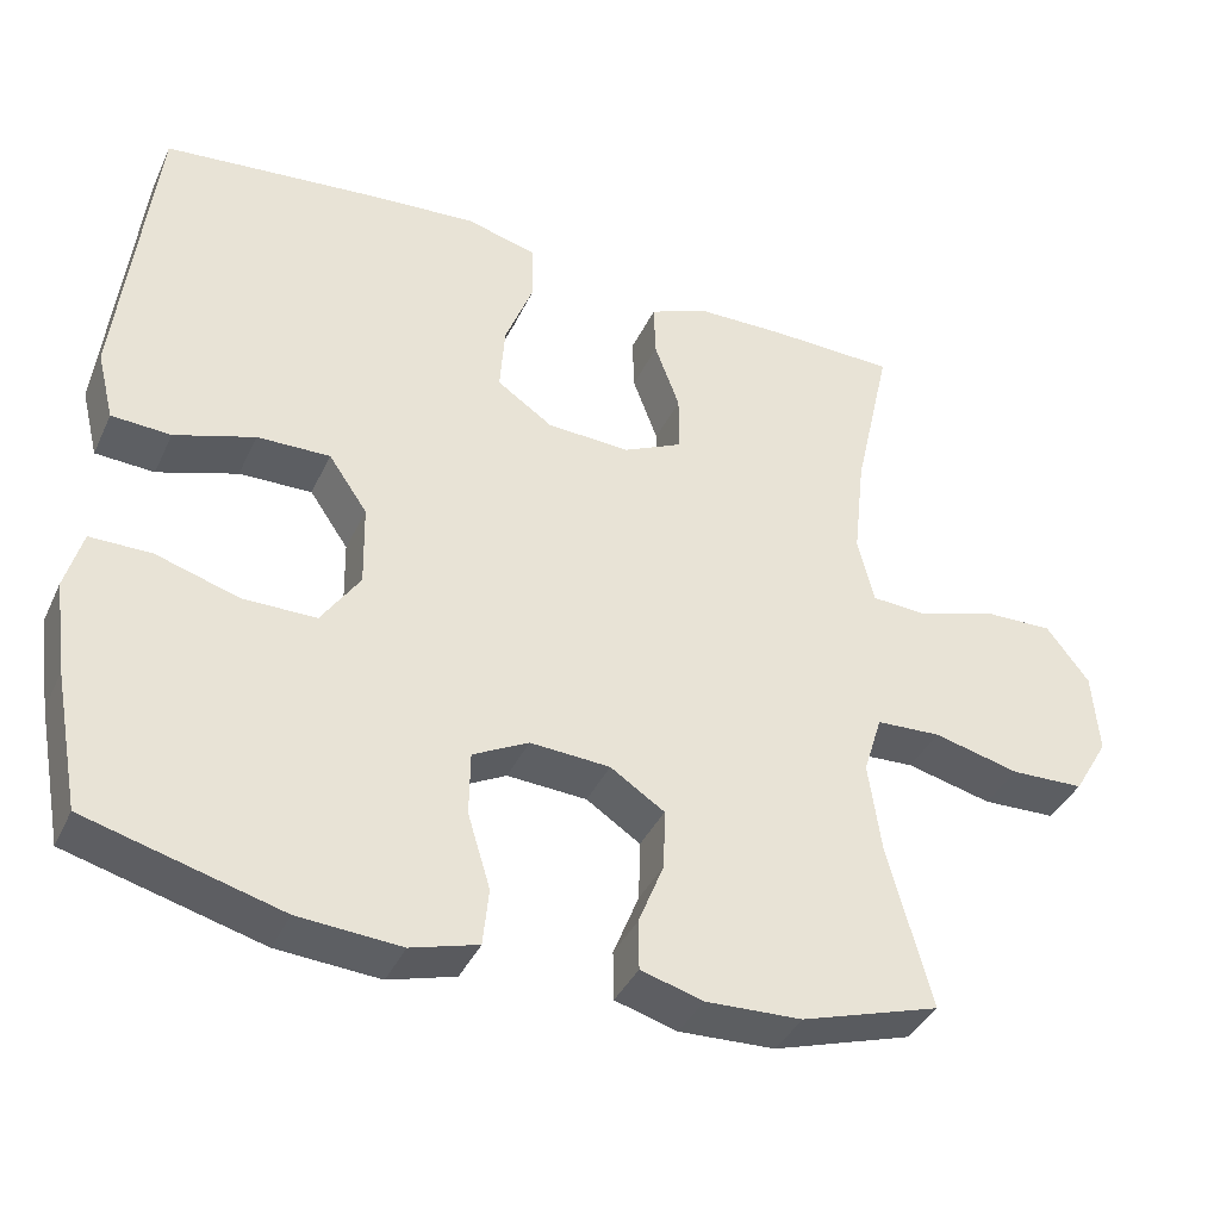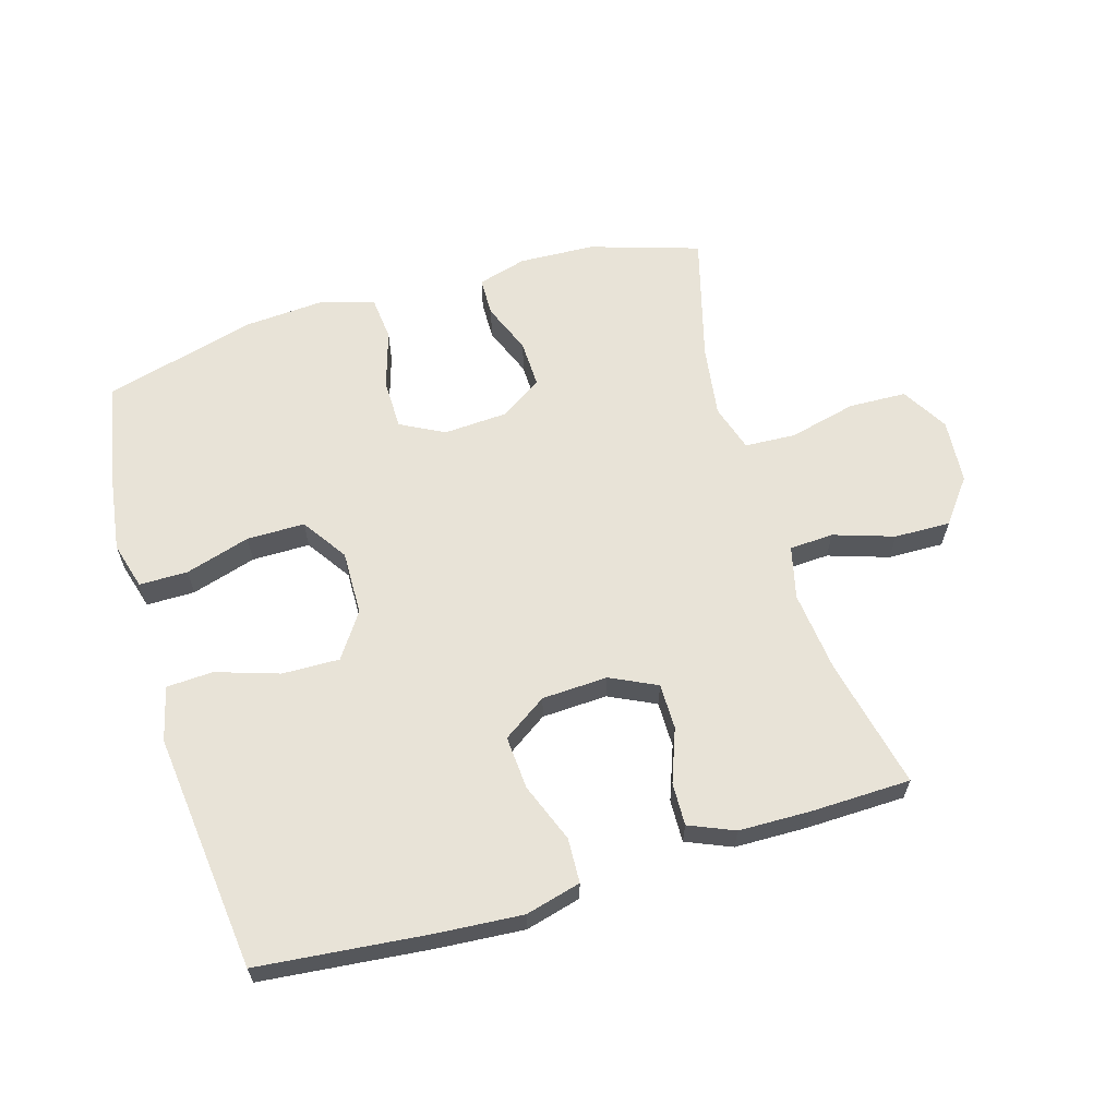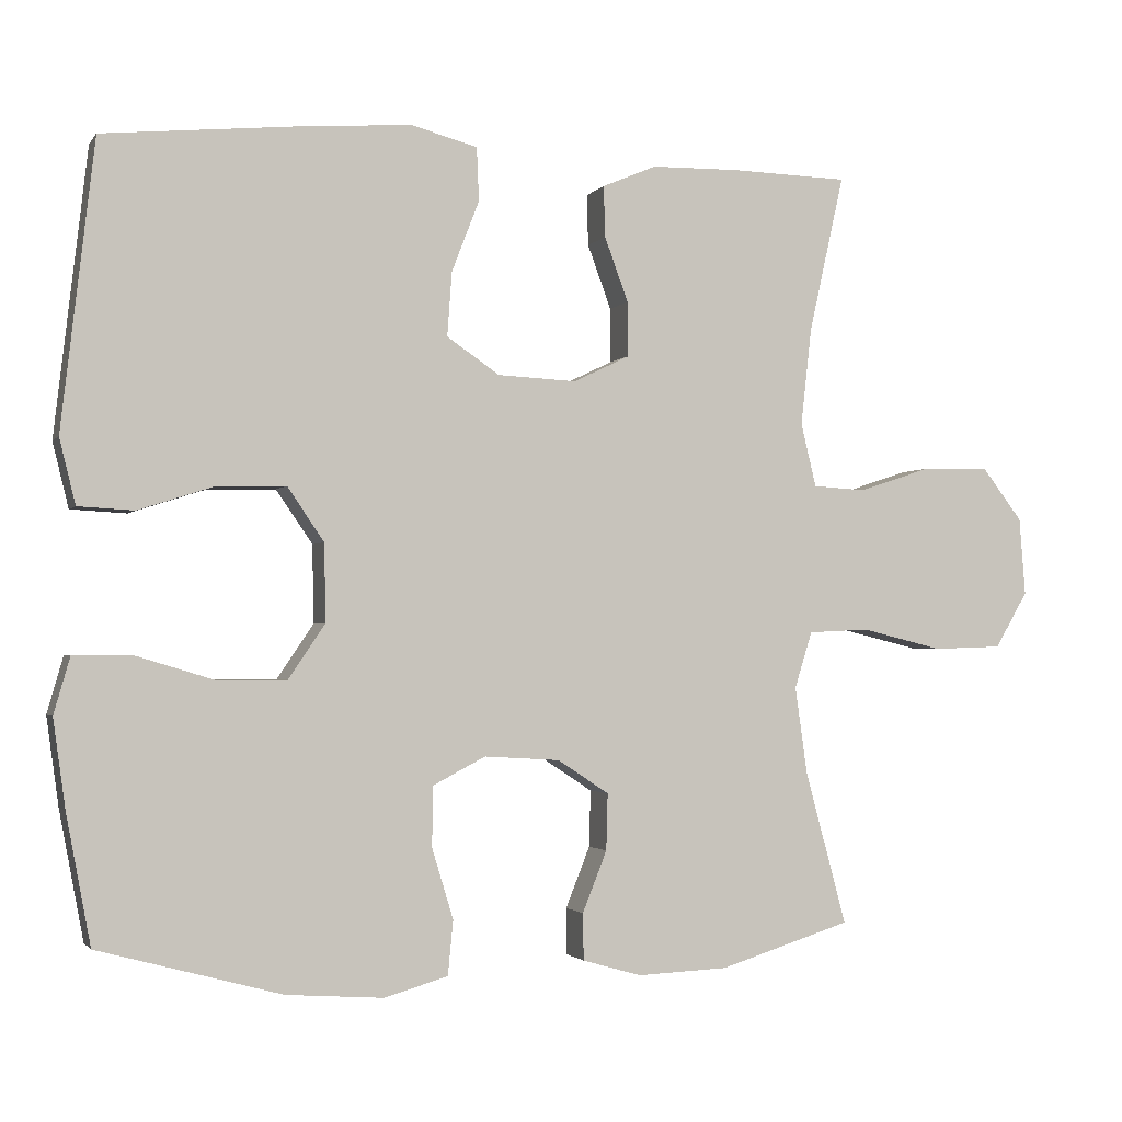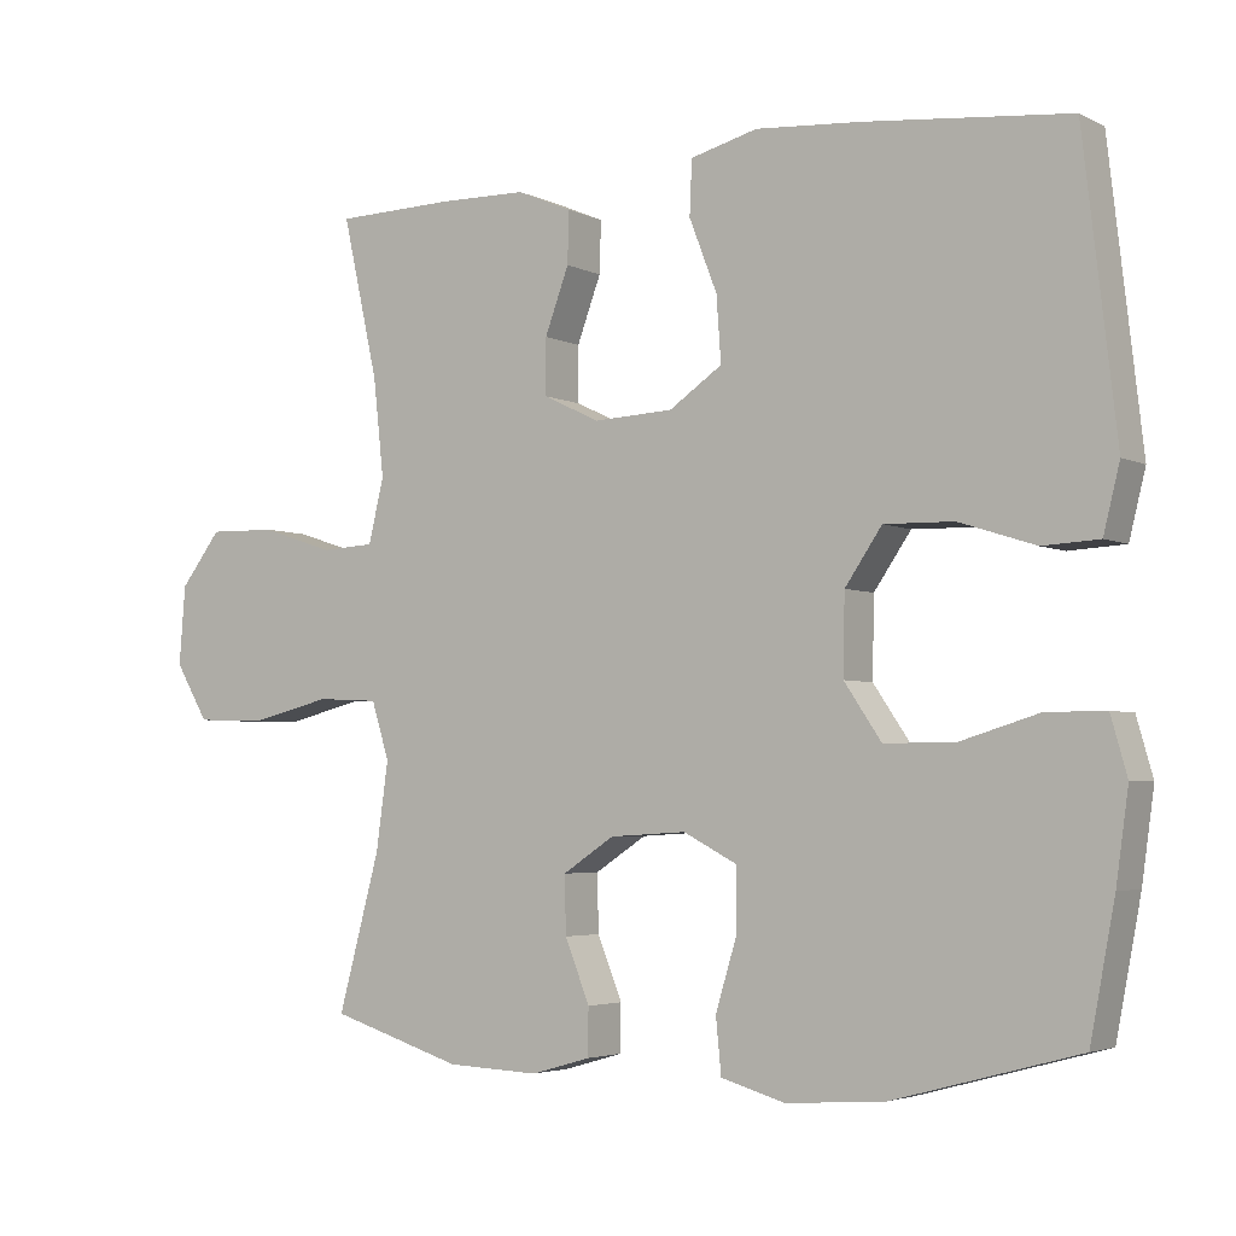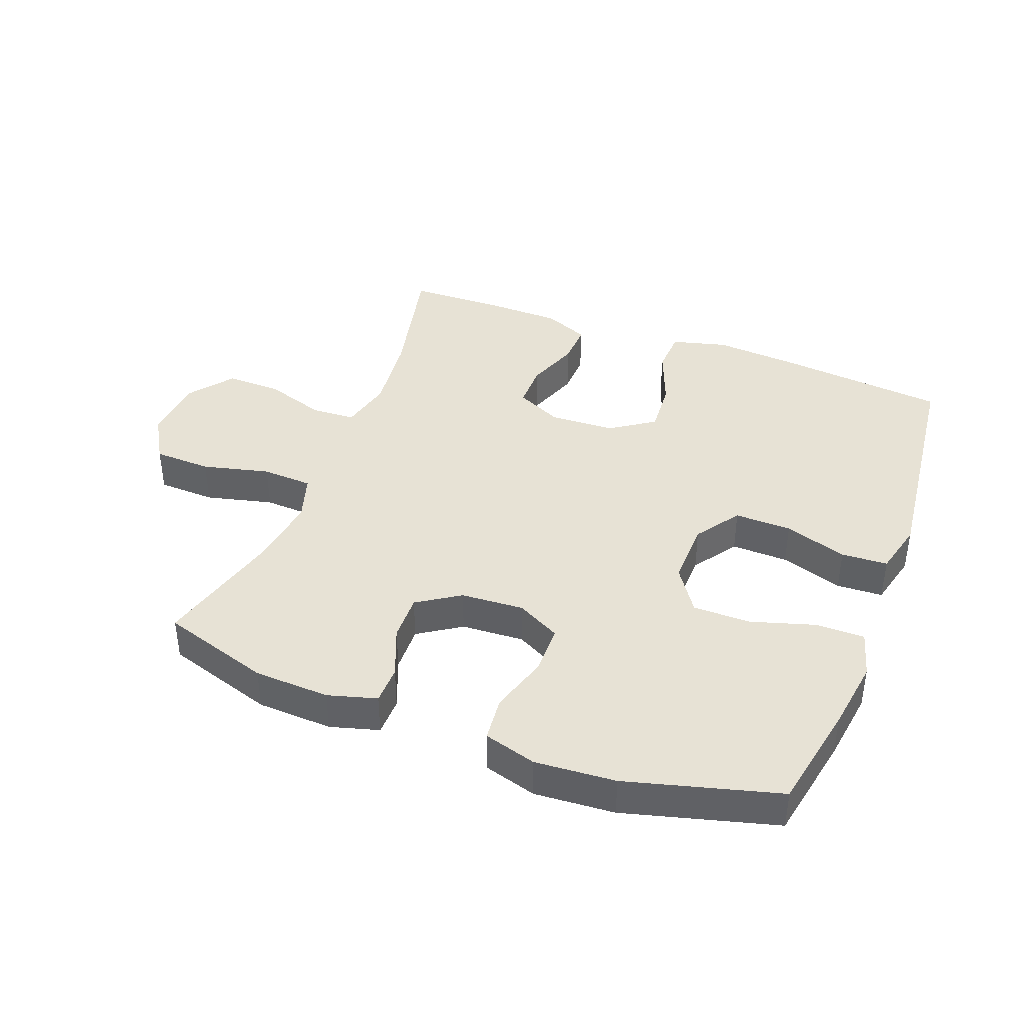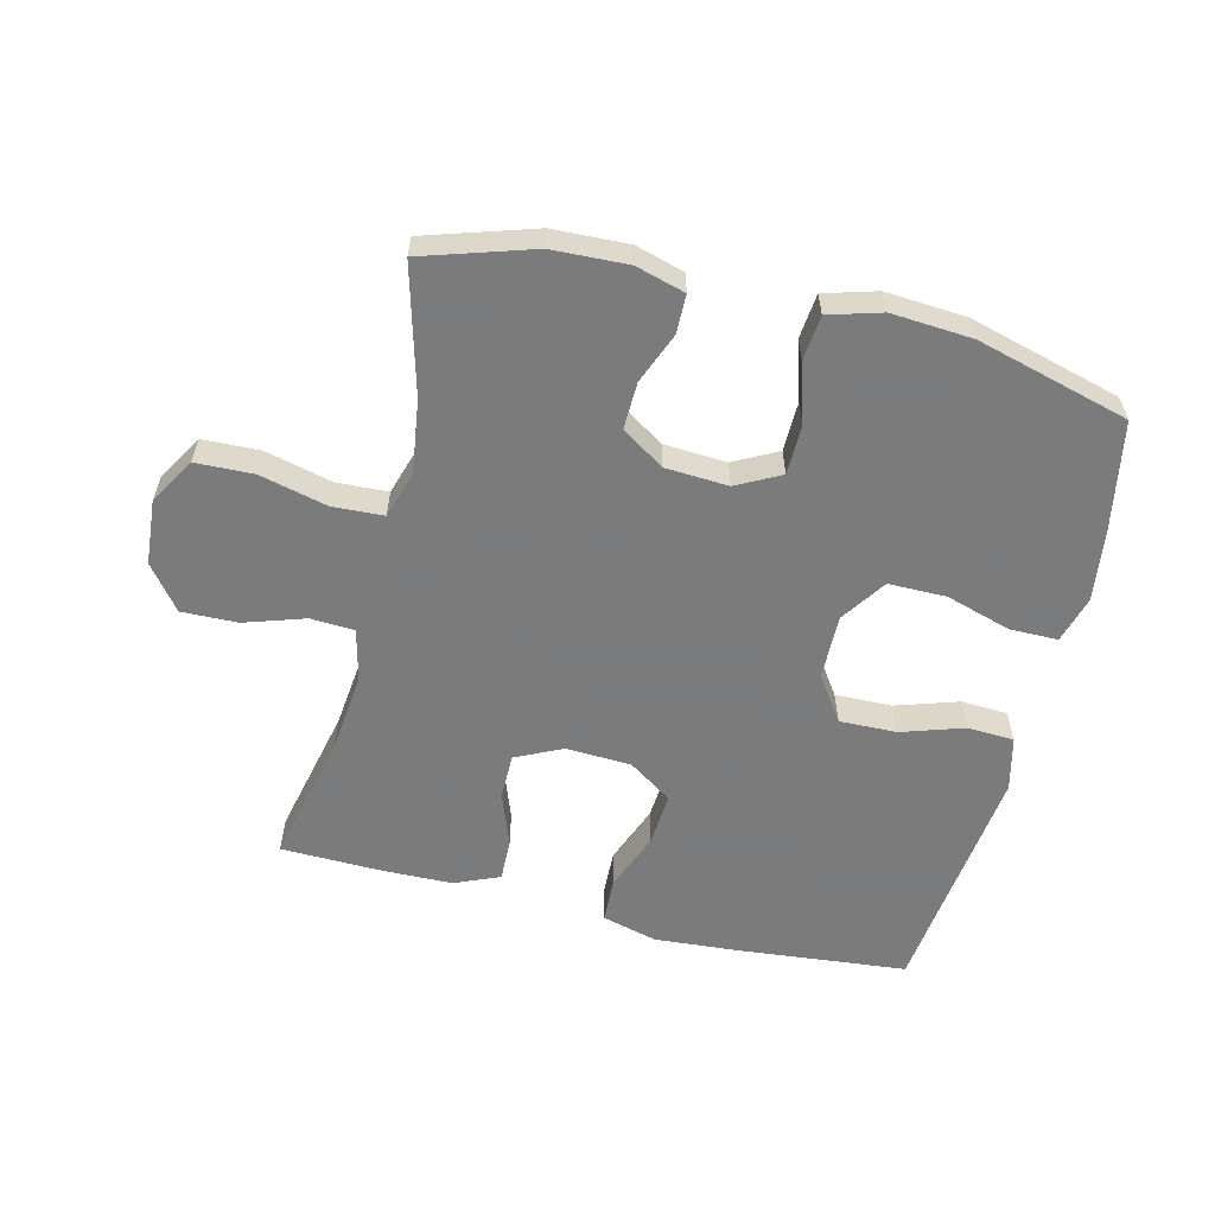
<metadata>
{"format":"obj","ext":"obj","renderer":"f3d","projection":"perspective","resolution":1024,"background":"white","views":[{"elev":-38.7,"azim":-23.1,"up":"+Z"},{"elev":62.4,"azim":-16.5,"up":"+Y"},{"elev":-2.0,"azim":-17.9,"up":"+Z"},{"elev":-3.8,"azim":-147.0,"up":"+Z"},{"elev":40.5,"azim":-159.1,"up":"+Y"},{"elev":-58.4,"azim":166.2,"up":"+Y"}]}
</metadata>
<code>
v 0.5 0.07 -0.5
v 0.328 0.07 -0.554
v 0.209 0.07 -0.559
v 0.132 0.07 -0.537
v 0.131 0.07 -0.476
v 0.163 0.07 -0.396
v 0.165 0.07 -0.322
v 0.098 0.07 -0.278
v -0.001 0.07 -0.272
v -0.07 0.07 -0.308
v -0.071 0.07 -0.387
v -0.043 0.07 -0.479
v -0.05 0.07 -0.55
v -0.133 0.07 -0.574
v -0.26 0.07 -0.565
v -0.5 0.07 -0.5
v -0.532 0.07 -0.331
v -0.548 0.07 -0.216
v -0.527 0.07 -0.142
v -0.451 0.07 -0.142
v -0.349 0.07 -0.173
v -0.258 0.07 -0.173
v -0.21 0.07 -0.102
v -0.212 0.07 0
v -0.26 0.07 0.07
v -0.35 0.07 0.068
v -0.449 0.07 0.036
v -0.522 0.07 0.04
v -0.543 0.07 0.125
v -0.528 0.07 0.256
v -0.5 0.07 0.5
v -0.236 0.07 0.526
v -0.1 0.07 0.536
v -0.013 0.07 0.513
v -0.01 0.07 0.443
v -0.046 0.07 0.35
v -0.052 0.07 0.266
v 0.017 0.07 0.219
v 0.12 0.07 0.214
v 0.193 0.07 0.249
v 0.193 0.07 0.321
v 0.162 0.07 0.405
v 0.16 0.07 0.472
v 0.231 0.07 0.502
v 0.345 0.07 0.504
v 0.5 0.07 0.5
v 0.454 0.07 0.294
v 0.44 0.07 0.167
v 0.46 0.07 0.084
v 0.529 0.07 0.08
v 0.624 0.07 0.111
v 0.712 0.07 0.113
v 0.765 0.07 0.044
v 0.773 0.07 -0.058
v 0.73 0.07 -0.131
v 0.639 0.07 -0.134
v 0.533 0.07 -0.108
v 0.453 0.07 -0.112
v 0.43 0.07 -0.186
v 0.446 0.07 -0.3
v 0.5 0 -0.5
v 0.328 0 -0.554
v 0.209 0 -0.559
v 0.132 0 -0.537
v 0.131 0 -0.476
v 0.163 0 -0.396
v 0.165 0 -0.322
v 0.098 0 -0.278
v -0.001 0 -0.272
v -0.07 0 -0.308
v -0.071 0 -0.387
v -0.043 0 -0.479
v -0.05 0 -0.55
v -0.133 0 -0.574
v -0.26 0 -0.565
v -0.5 0 -0.5
v -0.532 0 -0.331
v -0.548 0 -0.216
v -0.527 0 -0.142
v -0.451 0 -0.142
v -0.349 0 -0.173
v -0.258 0 -0.173
v -0.21 0 -0.102
v -0.212 0 0
v -0.26 0 0.07
v -0.35 0 0.068
v -0.449 0 0.036
v -0.522 0 0.04
v -0.543 0 0.125
v -0.528 0 0.256
v -0.5 0 0.5
v -0.236 0 0.526
v -0.1 0 0.536
v -0.013 0 0.513
v -0.01 0 0.443
v -0.046 0 0.35
v -0.052 0 0.266
v 0.017 0 0.219
v 0.12 0 0.214
v 0.193 0 0.249
v 0.193 0 0.321
v 0.162 0 0.405
v 0.16 0 0.472
v 0.231 0 0.502
v 0.345 0 0.504
v 0.5 0 0.5
v 0.454 0 0.294
v 0.44 0 0.167
v 0.46 0 0.084
v 0.529 0 0.08
v 0.624 0 0.111
v 0.712 0 0.113
v 0.765 0 0.044
v 0.773 0 -0.058
v 0.73 0 -0.131
v 0.639 0 -0.134
v 0.533 0 -0.108
v 0.453 0 -0.112
v 0.43 0 -0.186
v 0.446 0 -0.3
f 55 56 57
f 54 55 57
f 53 54 57
f 52 53 57
f 51 52 57
f 50 51 57
f 49 50 57 58
f 48 49 58 59
f 45 46 47
f 44 45 47
f 43 44 47
f 42 43 47
f 41 42 47
f 40 41 47 48
f 39 40 48 59
f 34 35 36
f 33 34 36
f 32 33 36
f 31 32 36
f 30 31 36
f 29 30 36
f 28 29 36
f 27 28 36
f 26 27 36
f 25 26 36 37
f 24 25 37 38
f 19 20 21
f 18 19 21
f 17 18 21
f 16 17 21
f 15 16 21
f 14 15 21
f 13 14 21
f 12 13 21
f 11 12 21
f 10 11 21 22
f 9 10 22 23
f 4 5 6
f 3 4 6
f 2 3 6
f 1 2 6
f 60 1 6
f 60 6 7
f 59 60 7 8
f 38 39 59
f 24 38 59
f 23 24 59
f 9 23 59
f 8 9 59
f 117 116 115
f 117 115 114
f 117 114 113
f 117 113 112
f 117 112 111
f 117 111 110
f 118 117 110 109
f 119 118 109 108
f 107 106 105
f 107 105 104
f 107 104 103
f 107 103 102
f 107 102 101
f 108 107 101 100
f 119 108 100 99
f 96 95 94
f 96 94 93
f 96 93 92
f 96 92 91
f 96 91 90
f 96 90 89
f 96 89 88
f 96 88 87
f 96 87 86
f 97 96 86 85
f 98 97 85 84
f 81 80 79
f 81 79 78
f 81 78 77
f 81 77 76
f 81 76 75
f 81 75 74
f 81 74 73
f 81 73 72
f 81 72 71
f 82 81 71 70
f 83 82 70 69
f 66 65 64
f 66 64 63
f 66 63 62
f 66 62 61
f 66 61 120
f 67 66 120
f 68 67 120 119
f 119 99 98
f 119 98 84
f 119 84 83
f 119 83 69
f 119 69 68
f 1 61 62 2
f 2 62 63 3
f 3 63 64 4
f 4 64 65 5
f 5 65 66 6
f 6 66 67 7
f 7 67 68 8
f 8 68 69 9
f 9 69 70 10
f 10 70 71 11
f 11 71 72 12
f 12 72 73 13
f 13 73 74 14
f 14 74 75 15
f 15 75 76 16
f 16 76 77 17
f 17 77 78 18
f 18 78 79 19
f 19 79 80 20
f 20 80 81 21
f 21 81 82 22
f 22 82 83 23
f 23 83 84 24
f 24 84 85 25
f 25 85 86 26
f 26 86 87 27
f 27 87 88 28
f 28 88 89 29
f 29 89 90 30
f 30 90 91 31
f 31 91 92 32
f 32 92 93 33
f 33 93 94 34
f 34 94 95 35
f 35 95 96 36
f 36 96 97 37
f 37 97 98 38
f 38 98 99 39
f 39 99 100 40
f 40 100 101 41
f 41 101 102 42
f 42 102 103 43
f 43 103 104 44
f 44 104 105 45
f 45 105 106 46
f 46 106 107 47
f 47 107 108 48
f 48 108 109 49
f 49 109 110 50
f 50 110 111 51
f 51 111 112 52
f 52 112 113 53
f 53 113 114 54
f 54 114 115 55
f 55 115 116 56
f 56 116 117 57
f 57 117 118 58
f 58 118 119 59
f 59 119 120 60
f 60 120 61 1

</code>
